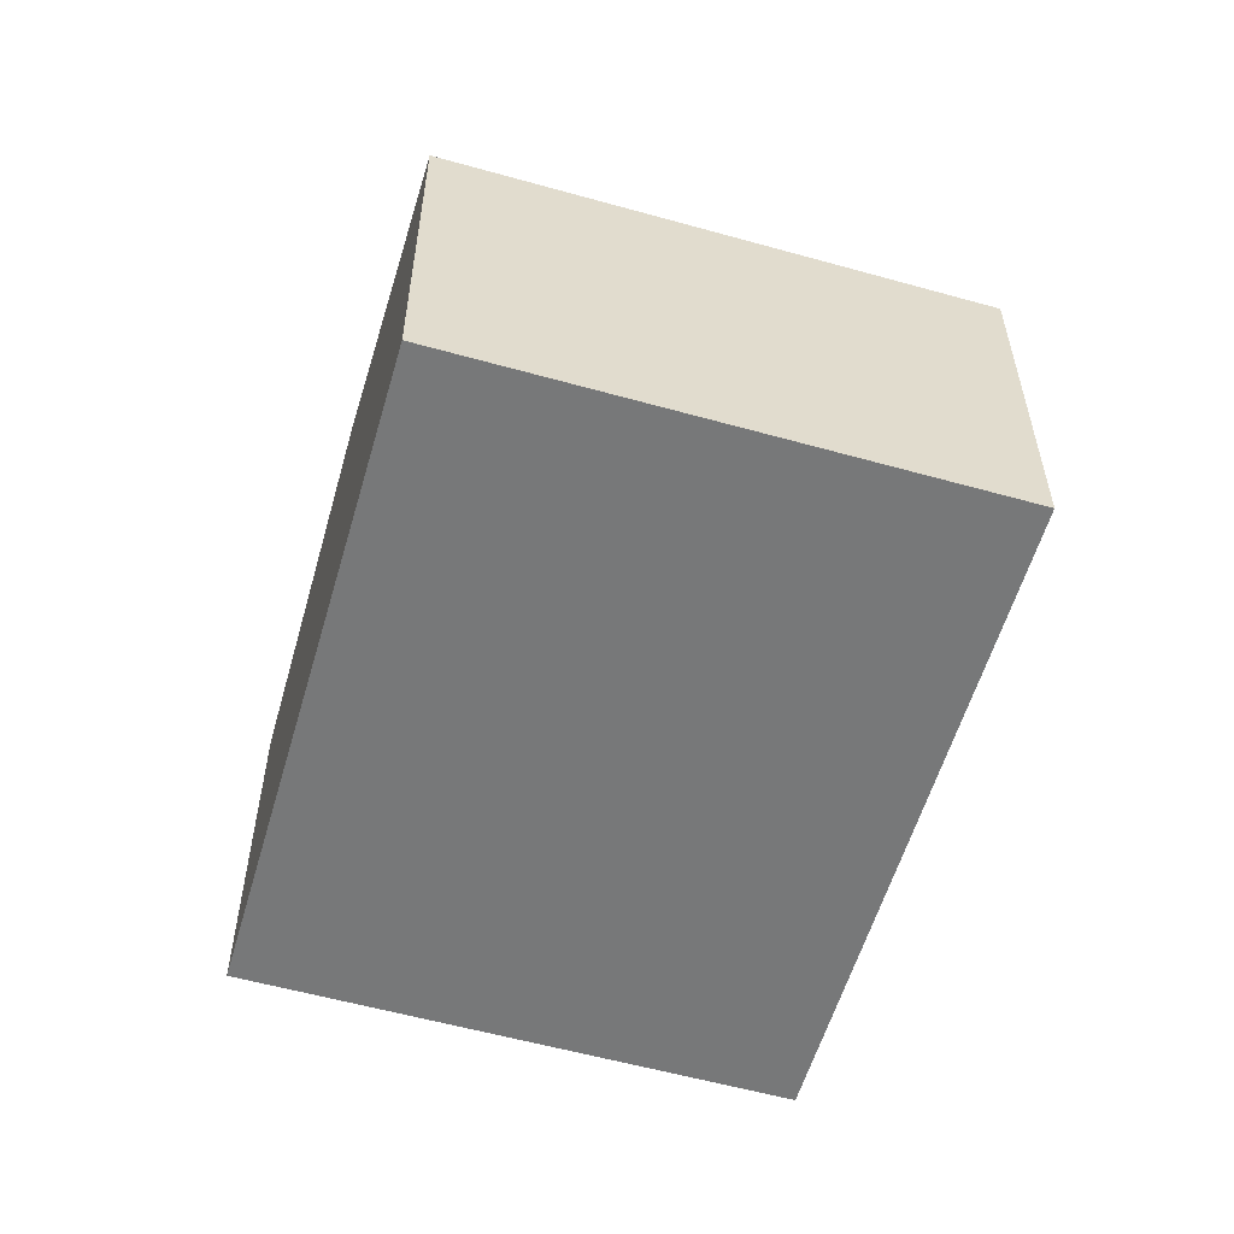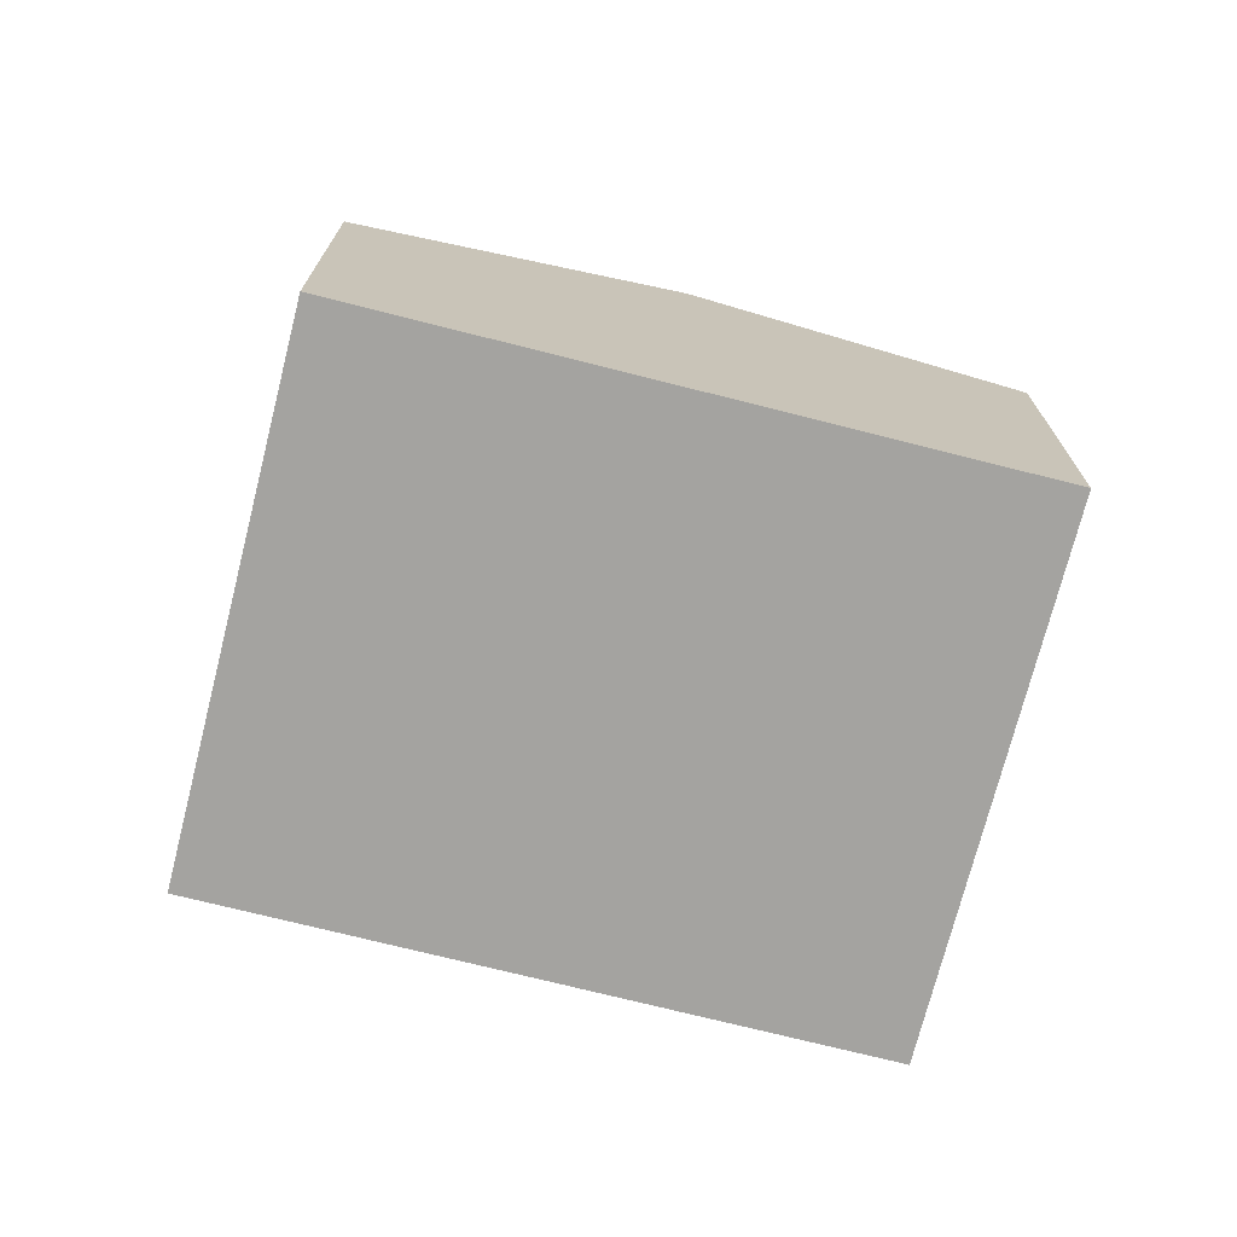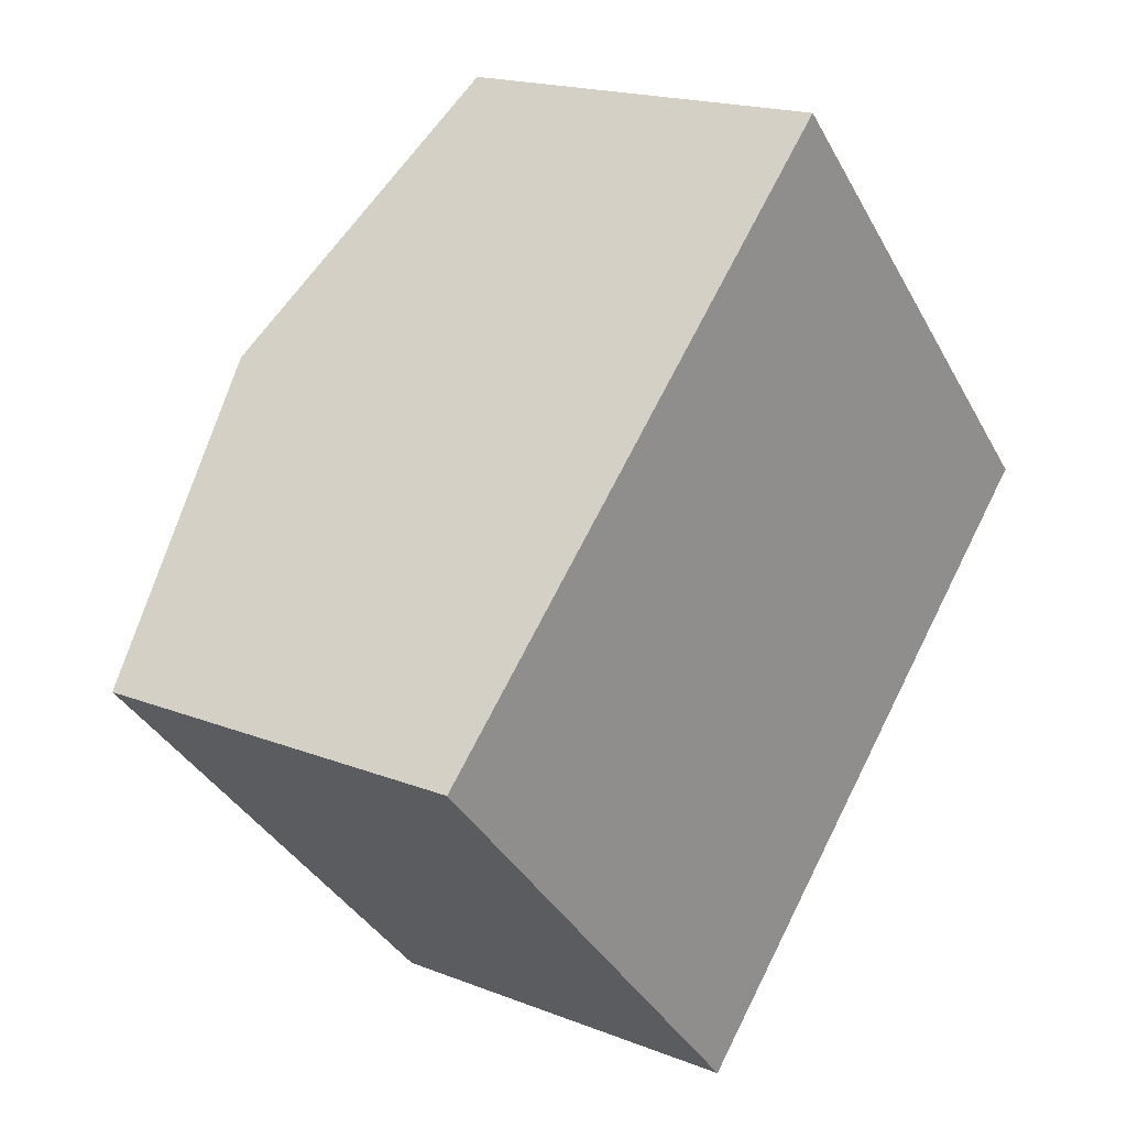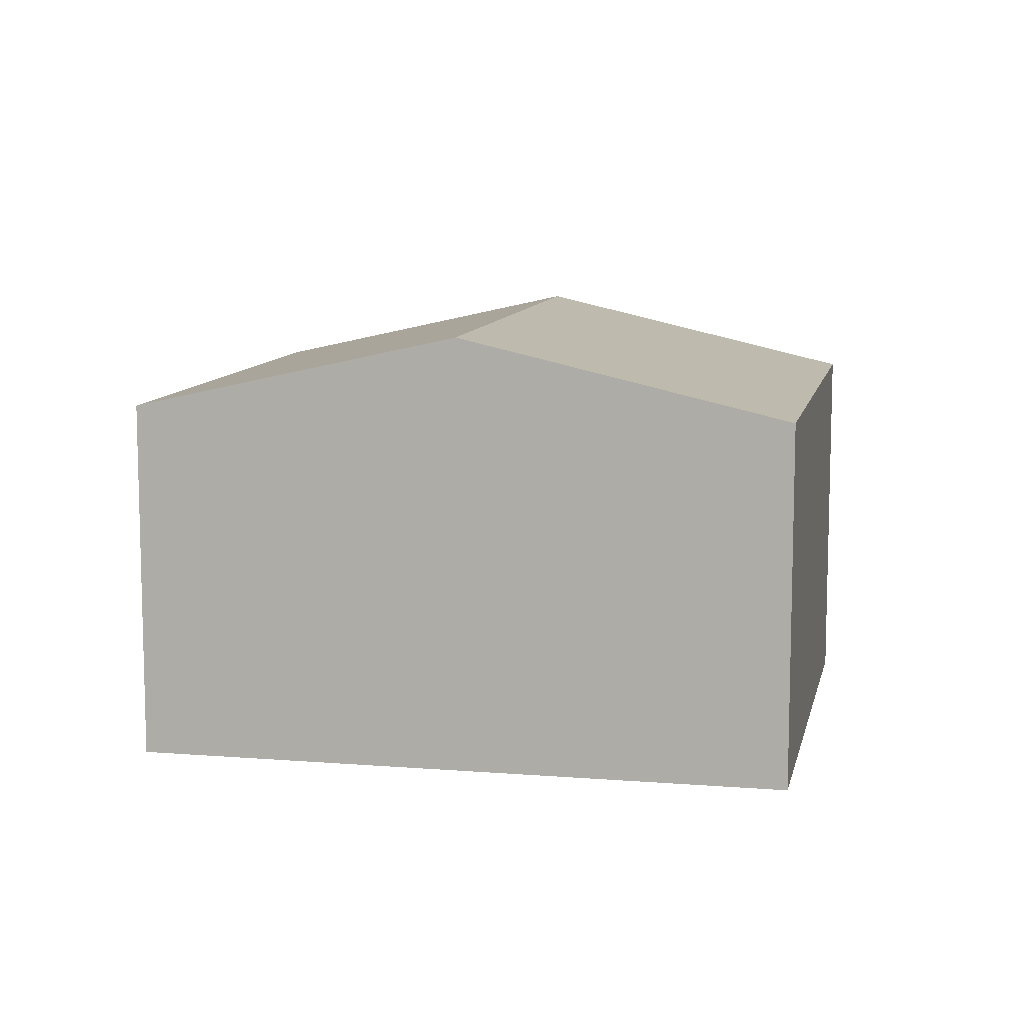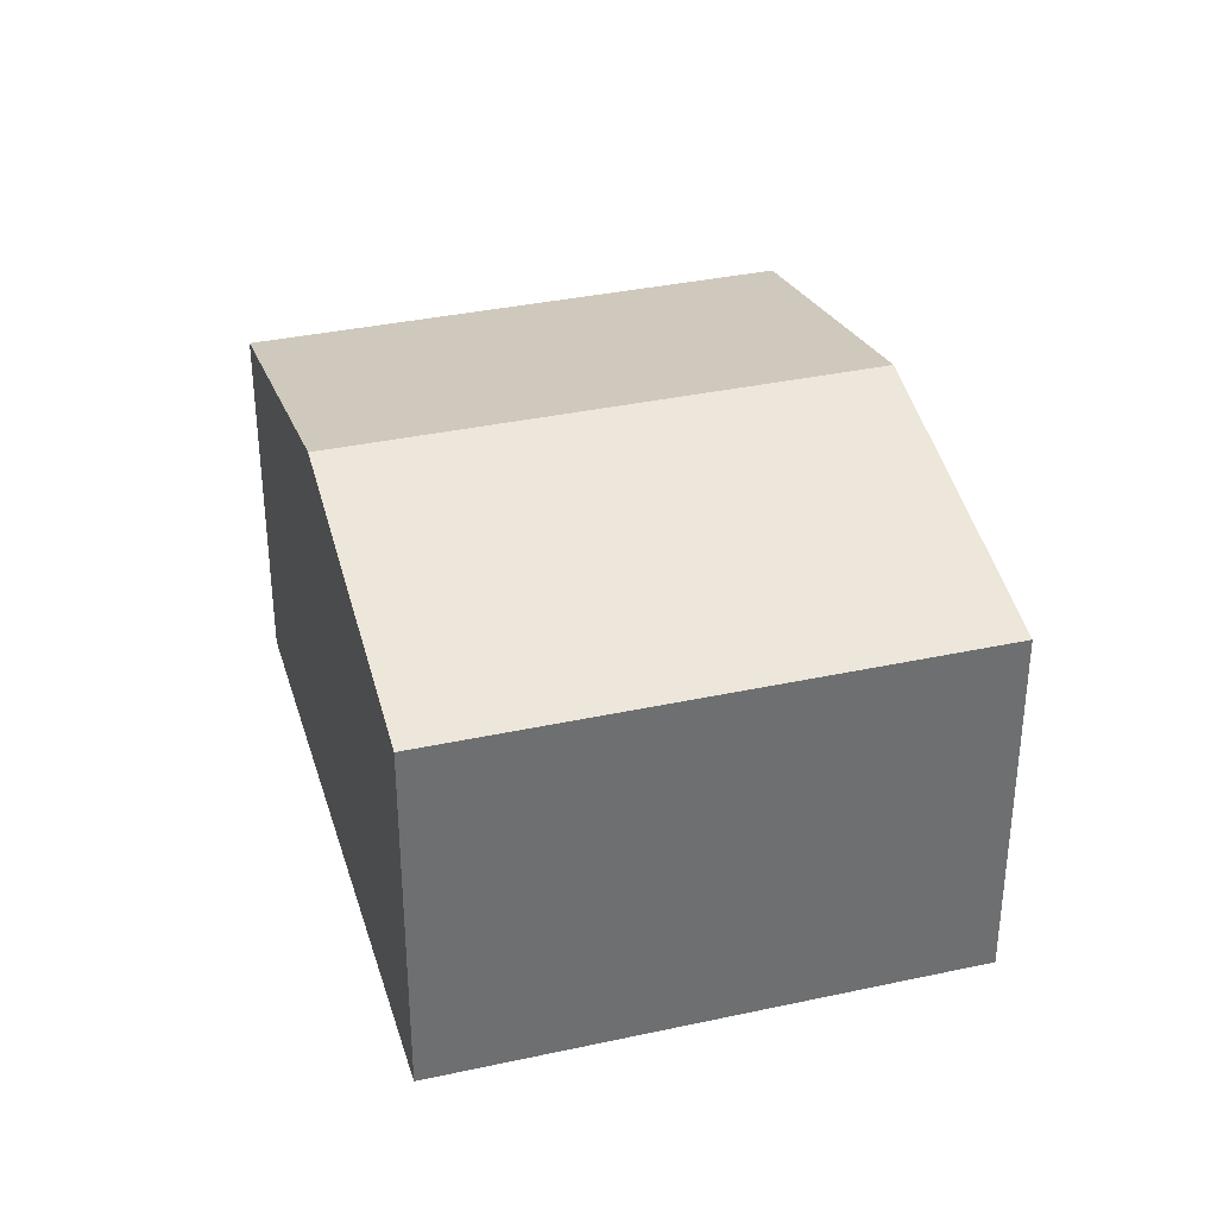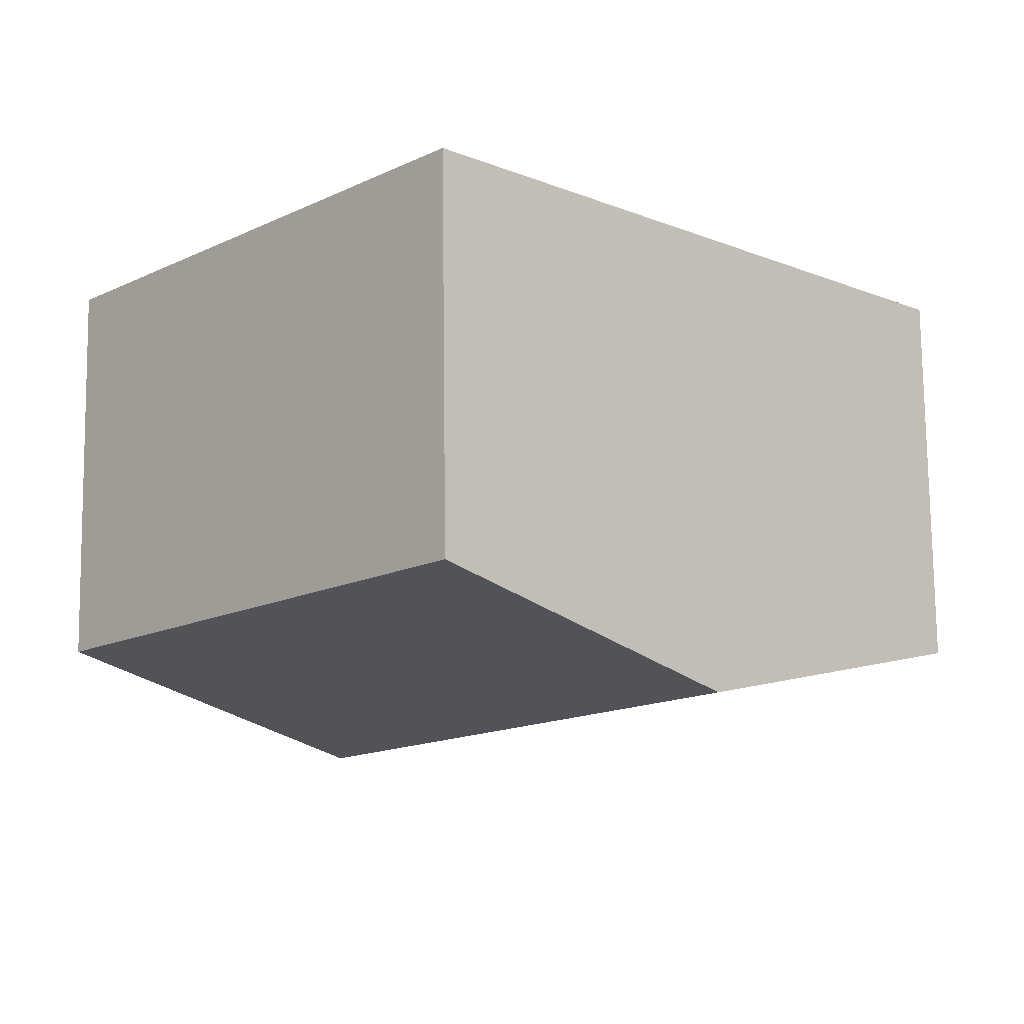
<metadata>
{"format":"obj","ext":"obj","renderer":"f3d","projection":"perspective","resolution":1024,"background":"white","views":[{"elev":-57.4,"azim":30.5,"up":"+Y"},{"elev":-72.8,"azim":122.5,"up":"+Y"},{"elev":17.9,"azim":-52.3,"up":"+Z"},{"elev":9.9,"azim":148.5,"up":"+Y"},{"elev":35.6,"azim":-149.3,"up":"+Y"},{"elev":76.2,"azim":179.3,"up":"+Z"}]}
</metadata>
<code>
v  8.267 3.513 0.61
v  2.343 4.244 2.206
v  4.685 3.513 4.413
v  5.925 4.244 -1.597
v  3.582 3.513 -3.803
v  0.421 3.513 -0.446
v  0 3.513 2.151e-16
v  3.582 2.329e-16 -3.803
v  0.421 2.731e-17 -0.446
v  0 0 0
v  2.343 -1.351e-16 2.206
v  4.685 -2.702e-16 4.413
v  8.267 -3.735e-17 0.61
v  5.925 9.779e-17 -1.597
g defaultobject
f 1 2 3
f 2 1 4
f 5 2 4
f 2 5 6
f 2 6 7
f 8 6 5
f 6 8 9
f 6 9 7
f 7 9 10
f 10 2 7
f 2 10 3
f 3 10 11
f 3 11 12
f 12 1 3
f 1 12 13
f 4 8 5
f 8 4 1
f 8 1 14
f 14 1 13
f 11 13 12
f 13 11 14
f 14 11 10
f 14 10 9
f 14 9 8

</code>
